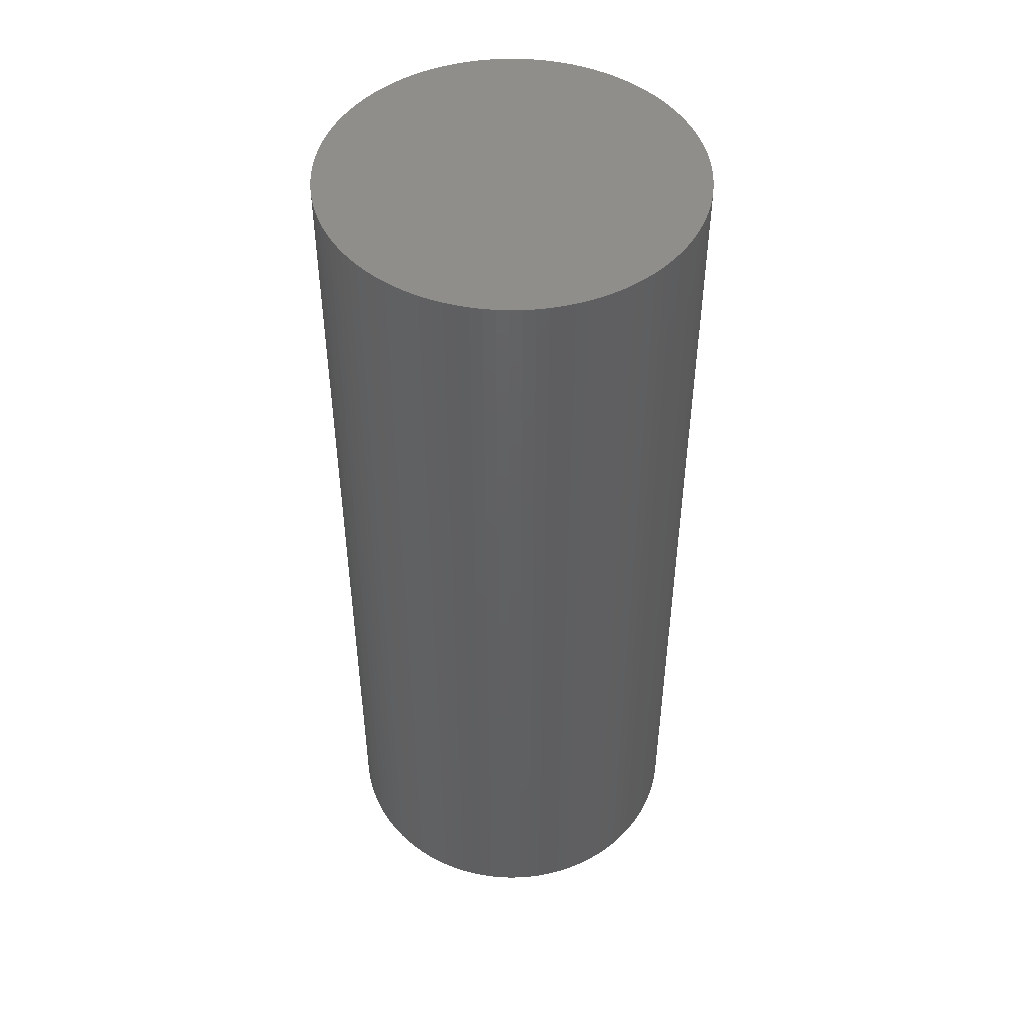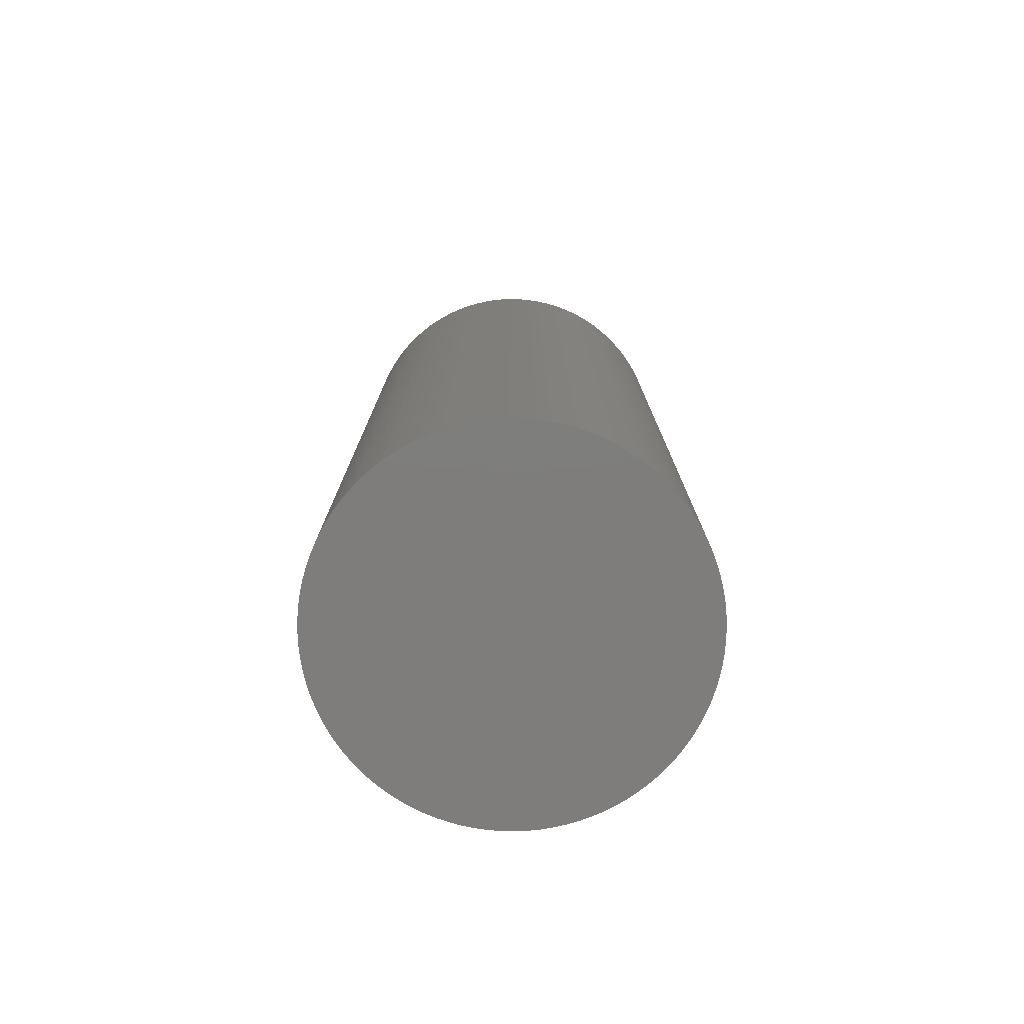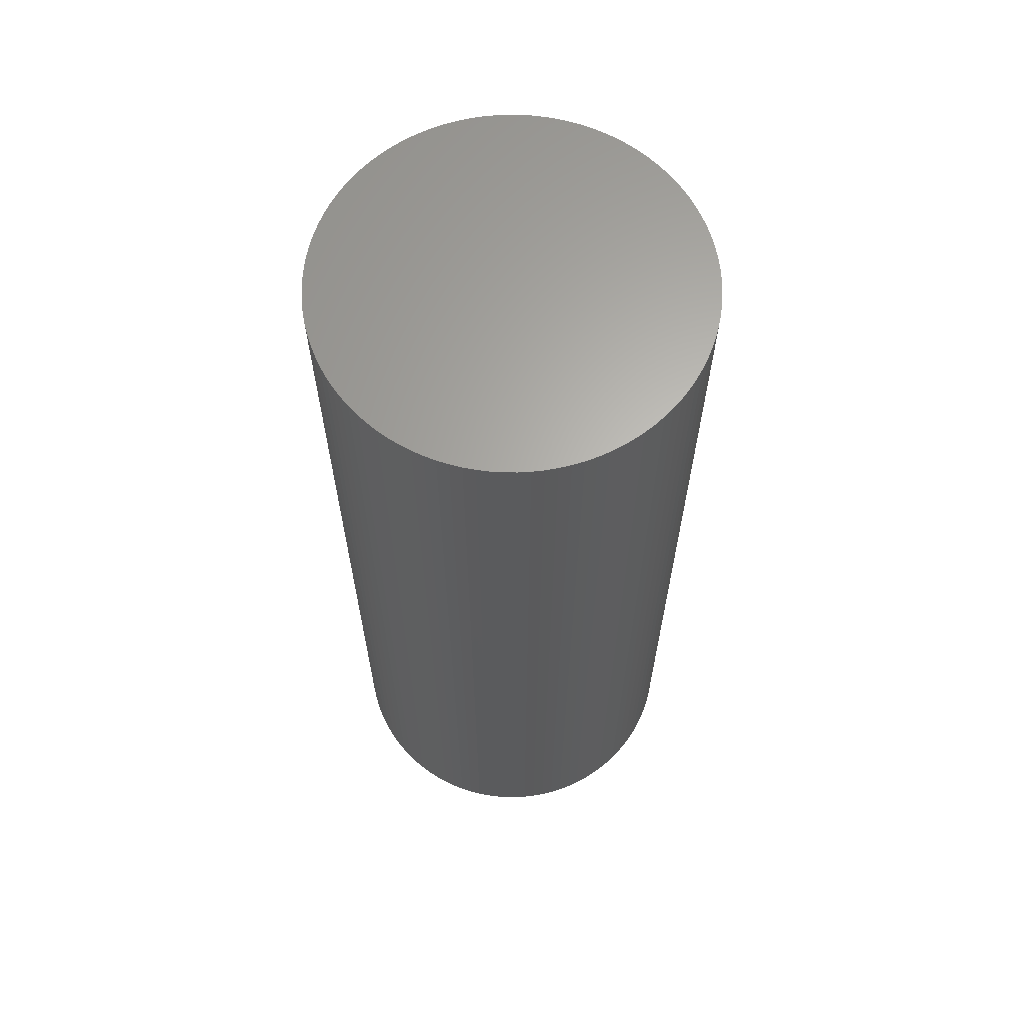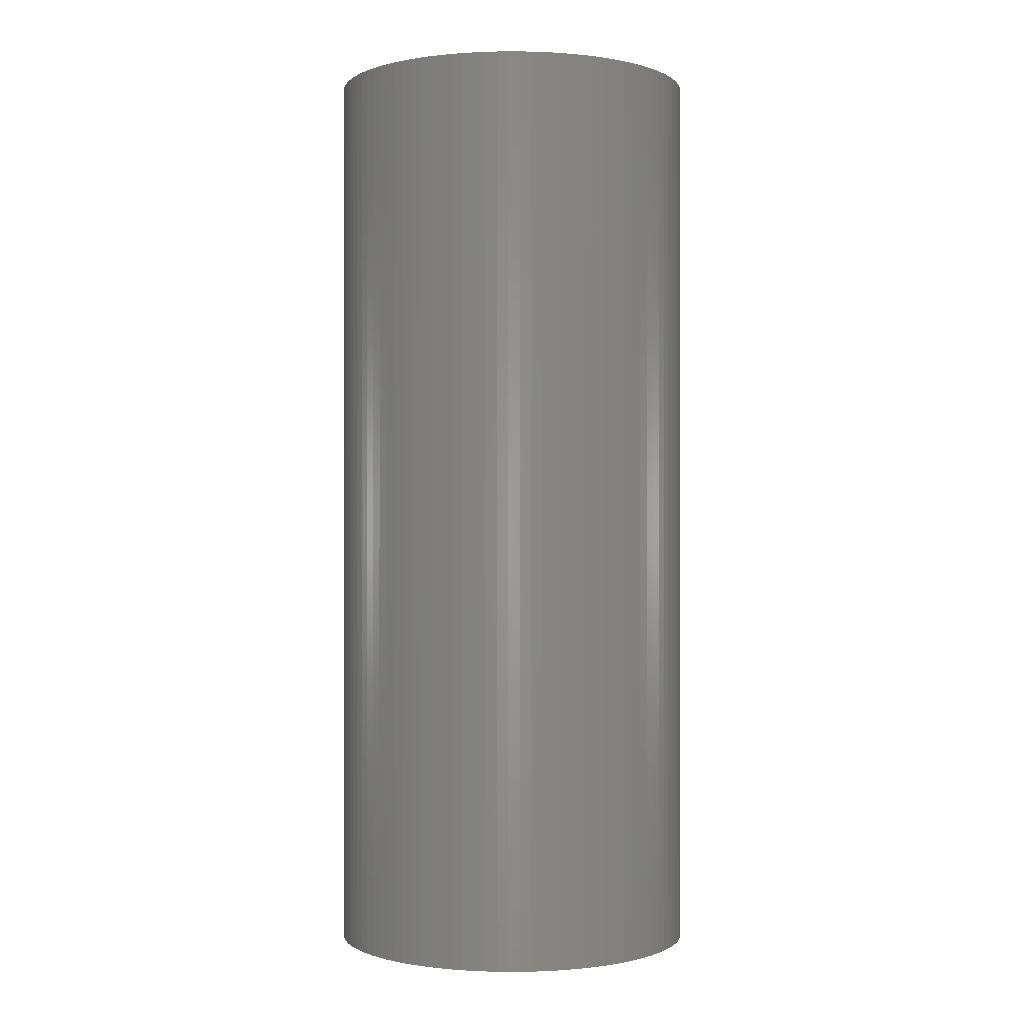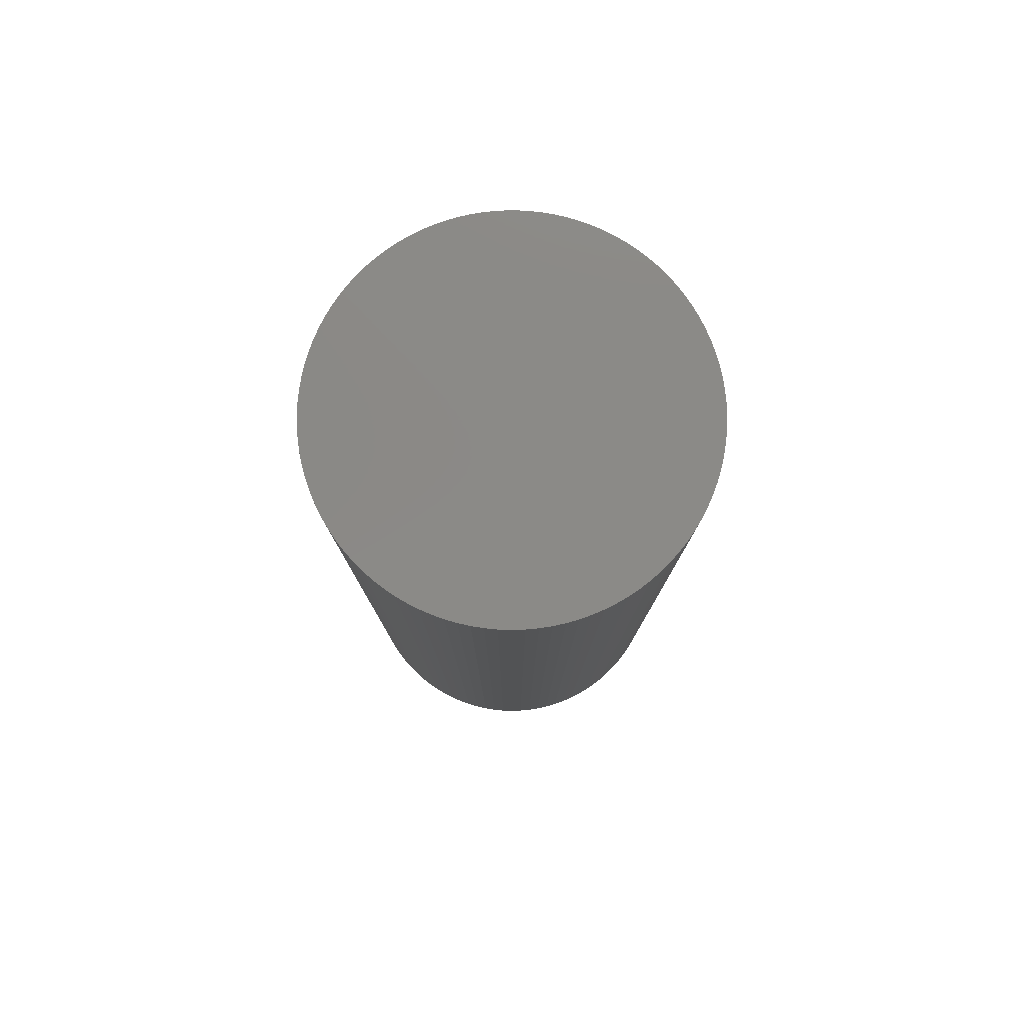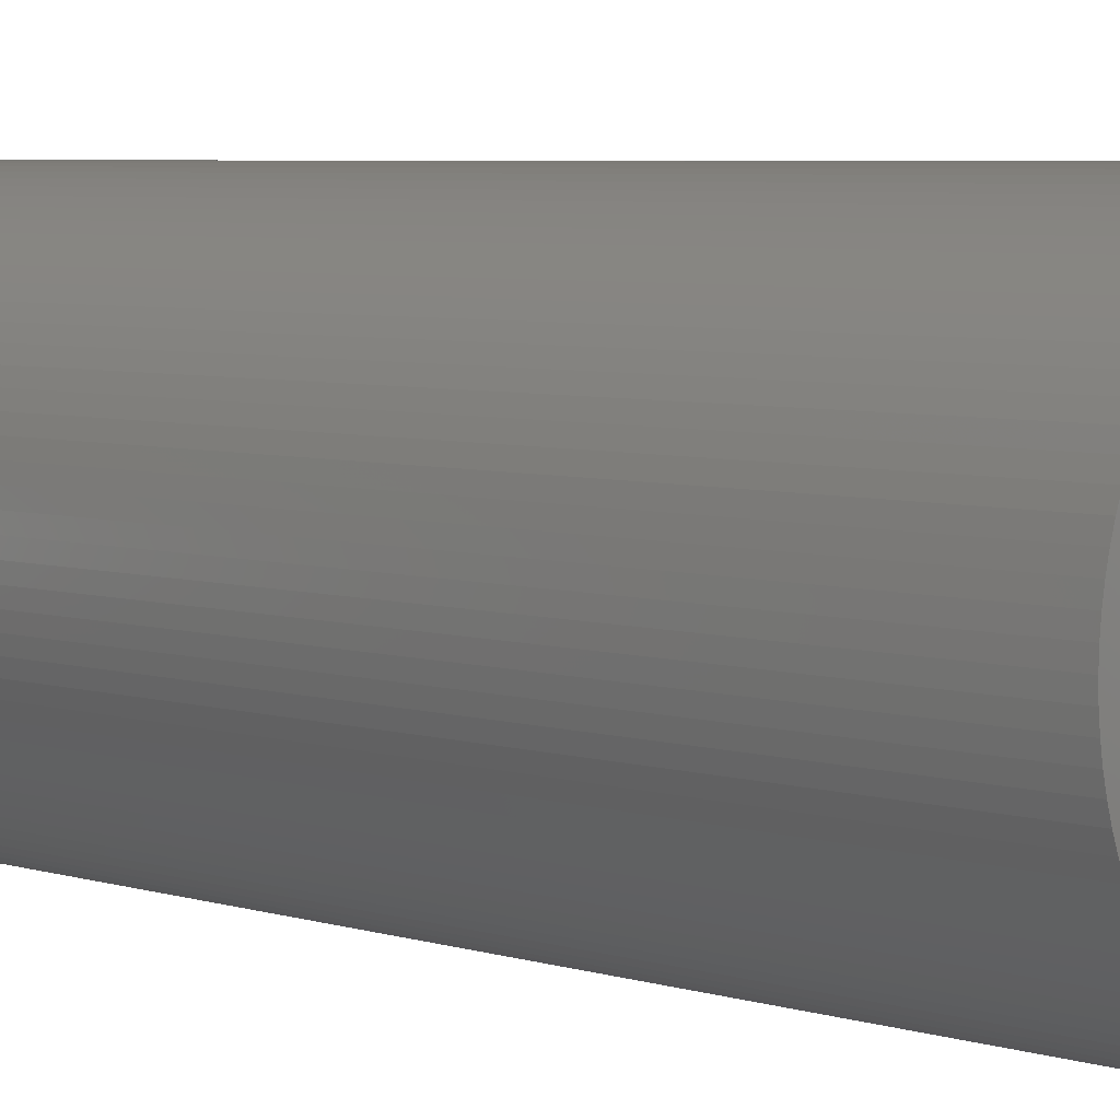
<metadata>
{"format":"stl","ext":"stl","renderer":"f3d","projection":"perspective","resolution":1024,"background":"white","views":[{"elev":48.0,"azim":90.7,"up":"+Z"},{"elev":-77.3,"azim":-107.5,"up":"+Z"},{"elev":64.4,"azim":-91.4,"up":"+Z"},{"elev":-0.3,"azim":-49.2,"up":"+Z"},{"elev":79.7,"azim":-172.7,"up":"+Z"},{"elev":5.2,"azim":135.2,"up":"+Y"}]}
</metadata>
<code>
# stl→obj: 204 verts, 400 faces
v 0.998 0.06279 0
v 1 0 0
v 0 0 0
v 0.9921 0.1253 0
v 0.9823 0.1874 0
v 0.9686 0.2487 0
v 0.9511 0.309 0
v 0.9298 0.3681 0
v 0.9048 0.4258 0
v 0.8763 0.4818 0
v 0.8443 0.5358 0
v 0.809 0.5878 0
v 0.7705 0.6374 0
v 0.729 0.6845 0
v 0.6845 0.729 0
v 0.6374 0.7705 0
v 0.5878 0.809 0
v 0.5358 0.8443 0
v 0.4818 0.8763 0
v 0.4258 0.9048 0
v 0.3681 0.9298 0
v 0.309 0.9511 0
v 0.2487 0.9686 0
v 0.1874 0.9823 0
v 0.1253 0.9921 0
v 0.06279 0.998 0
v 6.123e-17 1 0
v -0.06279 0.998 0
v -0.1253 0.9921 0
v -0.1874 0.9823 0
v -0.2487 0.9686 0
v -0.309 0.9511 0
v -0.3681 0.9298 0
v -0.4258 0.9048 0
v -0.4818 0.8763 0
v -0.5358 0.8443 0
v -0.5878 0.809 0
v -0.6374 0.7705 0
v -0.6845 0.729 0
v -0.729 0.6845 0
v -0.7705 0.6374 0
v -0.809 0.5878 0
v -0.8443 0.5358 0
v -0.8763 0.4818 0
v -0.9048 0.4258 0
v -0.9298 0.3681 0
v -0.9511 0.309 0
v -0.9686 0.2487 0
v -0.9823 0.1874 0
v -0.9921 0.1253 0
v -0.998 0.06279 0
v -1 1.225e-16 0
v -0.998 -0.06279 0
v -0.9921 -0.1253 0
v -0.9823 -0.1874 0
v -0.9686 -0.2487 0
v -0.9511 -0.309 0
v -0.9298 -0.3681 0
v -0.9048 -0.4258 0
v -0.8763 -0.4818 0
v -0.8443 -0.5358 0
v -0.809 -0.5878 0
v -0.7705 -0.6374 0
v -0.729 -0.6845 0
v -0.6845 -0.729 0
v -0.6374 -0.7705 0
v -0.5878 -0.809 0
v -0.5358 -0.8443 0
v -0.4818 -0.8763 0
v -0.4258 -0.9048 0
v -0.3681 -0.9298 0
v -0.309 -0.9511 0
v -0.2487 -0.9686 0
v -0.1874 -0.9823 0
v -0.1253 -0.9921 0
v -0.06279 -0.998 0
v -1.837e-16 -1 0
v 0.06279 -0.998 0
v 0.1253 -0.9921 0
v 0.1874 -0.9823 0
v 0.2487 -0.9686 0
v 0.309 -0.9511 0
v 0.3681 -0.9298 0
v 0.4258 -0.9048 0
v 0.4818 -0.8763 0
v 0.5358 -0.8443 0
v 0.5878 -0.809 0
v 0.6374 -0.7705 0
v 0.6845 -0.729 0
v 0.729 -0.6845 0
v 0.7705 -0.6374 0
v 0.809 -0.5878 0
v 0.8443 -0.5358 0
v 0.8763 -0.4818 0
v 0.9048 -0.4258 0
v 0.9298 -0.3681 0
v 0.9511 -0.309 0
v 0.9686 -0.2487 0
v 0.9823 -0.1874 0
v 0.9921 -0.1253 0
v 0.998 -0.06279 0
v 1 -2.449e-16 0
v 0.998 0.06279 5
v 1 0 5
v 0.9921 0.1253 5
v 0.9823 0.1874 5
v 0.9686 0.2487 5
v 0.9511 0.309 5
v 0.9298 0.3681 5
v 0.9048 0.4258 5
v 0.8763 0.4818 5
v 0.8443 0.5358 5
v 0.809 0.5878 5
v 0.7705 0.6374 5
v 0.729 0.6845 5
v 0.6845 0.729 5
v 0.6374 0.7705 5
v 0.5878 0.809 5
v 0.5358 0.8443 5
v 0.4818 0.8763 5
v 0.4258 0.9048 5
v 0.3681 0.9298 5
v 0.309 0.9511 5
v 0.2487 0.9686 5
v 0.1874 0.9823 5
v 0.1253 0.9921 5
v 0.06279 0.998 5
v 6.123e-17 1 5
v -0.06279 0.998 5
v -0.1253 0.9921 5
v -0.1874 0.9823 5
v -0.2487 0.9686 5
v -0.309 0.9511 5
v -0.3681 0.9298 5
v -0.4258 0.9048 5
v -0.4818 0.8763 5
v -0.5358 0.8443 5
v -0.5878 0.809 5
v -0.6374 0.7705 5
v -0.6845 0.729 5
v -0.729 0.6845 5
v -0.7705 0.6374 5
v -0.809 0.5878 5
v -0.8443 0.5358 5
v -0.8763 0.4818 5
v -0.9048 0.4258 5
v -0.9298 0.3681 5
v -0.9511 0.309 5
v -0.9686 0.2487 5
v -0.9823 0.1874 5
v -0.9921 0.1253 5
v -0.998 0.06279 5
v -1 1.225e-16 5
v -0.998 -0.06279 5
v -0.9921 -0.1253 5
v -0.9823 -0.1874 5
v -0.9686 -0.2487 5
v -0.9511 -0.309 5
v -0.9298 -0.3681 5
v -0.9048 -0.4258 5
v -0.8763 -0.4818 5
v -0.8443 -0.5358 5
v -0.809 -0.5878 5
v -0.7705 -0.6374 5
v -0.729 -0.6845 5
v -0.6845 -0.729 5
v -0.6374 -0.7705 5
v -0.5878 -0.809 5
v -0.5358 -0.8443 5
v -0.4818 -0.8763 5
v -0.4258 -0.9048 5
v -0.3681 -0.9298 5
v -0.309 -0.9511 5
v -0.2487 -0.9686 5
v -0.1874 -0.9823 5
v -0.1253 -0.9921 5
v -0.06279 -0.998 5
v -1.837e-16 -1 5
v 0.06279 -0.998 5
v 0.1253 -0.9921 5
v 0.1874 -0.9823 5
v 0.2487 -0.9686 5
v 0.309 -0.9511 5
v 0.3681 -0.9298 5
v 0.4258 -0.9048 5
v 0.4818 -0.8763 5
v 0.5358 -0.8443 5
v 0.5878 -0.809 5
v 0.6374 -0.7705 5
v 0.6845 -0.729 5
v 0.729 -0.6845 5
v 0.7705 -0.6374 5
v 0.809 -0.5878 5
v 0.8443 -0.5358 5
v 0.8763 -0.4818 5
v 0.9048 -0.4258 5
v 0.9298 -0.3681 5
v 0.9511 -0.309 5
v 0.9686 -0.2487 5
v 0.9823 -0.1874 5
v 0.9921 -0.1253 5
v 0.998 -0.06279 5
v 1 -2.449e-16 5
v 0 0 5
f 1 2 3
f 4 1 3
f 5 4 3
f 6 5 3
f 7 6 3
f 8 7 3
f 9 8 3
f 10 9 3
f 11 10 3
f 12 11 3
f 13 12 3
f 14 13 3
f 15 14 3
f 16 15 3
f 17 16 3
f 18 17 3
f 19 18 3
f 20 19 3
f 21 20 3
f 22 21 3
f 23 22 3
f 24 23 3
f 25 24 3
f 26 25 3
f 27 26 3
f 28 27 3
f 29 28 3
f 30 29 3
f 31 30 3
f 32 31 3
f 33 32 3
f 34 33 3
f 35 34 3
f 36 35 3
f 37 36 3
f 38 37 3
f 39 38 3
f 40 39 3
f 41 40 3
f 42 41 3
f 43 42 3
f 44 43 3
f 45 44 3
f 46 45 3
f 47 46 3
f 48 47 3
f 49 48 3
f 50 49 3
f 51 50 3
f 52 51 3
f 53 52 3
f 54 53 3
f 55 54 3
f 56 55 3
f 57 56 3
f 58 57 3
f 59 58 3
f 60 59 3
f 61 60 3
f 62 61 3
f 63 62 3
f 64 63 3
f 65 64 3
f 66 65 3
f 67 66 3
f 68 67 3
f 69 68 3
f 70 69 3
f 71 70 3
f 72 71 3
f 73 72 3
f 74 73 3
f 75 74 3
f 76 75 3
f 77 76 3
f 78 77 3
f 79 78 3
f 80 79 3
f 81 80 3
f 82 81 3
f 83 82 3
f 84 83 3
f 85 84 3
f 86 85 3
f 87 86 3
f 88 87 3
f 89 88 3
f 90 89 3
f 91 90 3
f 92 91 3
f 93 92 3
f 94 93 3
f 95 94 3
f 96 95 3
f 97 96 3
f 98 97 3
f 99 98 3
f 100 99 3
f 101 100 3
f 102 101 3
f 2 1 103
f 2 103 104
f 1 4 105
f 1 105 103
f 4 5 106
f 4 106 105
f 5 6 107
f 5 107 106
f 6 7 108
f 6 108 107
f 7 8 109
f 7 109 108
f 8 9 110
f 8 110 109
f 9 10 111
f 9 111 110
f 10 11 112
f 10 112 111
f 11 12 113
f 11 113 112
f 12 13 114
f 12 114 113
f 13 14 115
f 13 115 114
f 14 15 116
f 14 116 115
f 15 16 117
f 15 117 116
f 16 17 118
f 16 118 117
f 17 18 119
f 17 119 118
f 18 19 120
f 18 120 119
f 19 20 121
f 19 121 120
f 20 21 122
f 20 122 121
f 21 22 123
f 21 123 122
f 22 23 124
f 22 124 123
f 23 24 125
f 23 125 124
f 24 25 126
f 24 126 125
f 25 26 127
f 25 127 126
f 26 27 128
f 26 128 127
f 27 28 129
f 27 129 128
f 28 29 130
f 28 130 129
f 29 30 131
f 29 131 130
f 30 31 132
f 30 132 131
f 31 32 133
f 31 133 132
f 32 33 134
f 32 134 133
f 33 34 135
f 33 135 134
f 34 35 136
f 34 136 135
f 35 36 137
f 35 137 136
f 36 37 138
f 36 138 137
f 37 38 139
f 37 139 138
f 38 39 140
f 38 140 139
f 39 40 141
f 39 141 140
f 40 41 142
f 40 142 141
f 41 42 143
f 41 143 142
f 42 43 144
f 42 144 143
f 43 44 145
f 43 145 144
f 44 45 146
f 44 146 145
f 45 46 147
f 45 147 146
f 46 47 148
f 46 148 147
f 47 48 149
f 47 149 148
f 48 49 150
f 48 150 149
f 49 50 151
f 49 151 150
f 50 51 152
f 50 152 151
f 51 52 153
f 51 153 152
f 52 53 154
f 52 154 153
f 53 54 155
f 53 155 154
f 54 55 156
f 54 156 155
f 55 56 157
f 55 157 156
f 56 57 158
f 56 158 157
f 57 58 159
f 57 159 158
f 58 59 160
f 58 160 159
f 59 60 161
f 59 161 160
f 60 61 162
f 60 162 161
f 61 62 163
f 61 163 162
f 62 63 164
f 62 164 163
f 63 64 165
f 63 165 164
f 64 65 166
f 64 166 165
f 65 66 167
f 65 167 166
f 66 67 168
f 66 168 167
f 67 68 169
f 67 169 168
f 68 69 170
f 68 170 169
f 69 70 171
f 69 171 170
f 70 71 172
f 70 172 171
f 71 72 173
f 71 173 172
f 72 73 174
f 72 174 173
f 73 74 175
f 73 175 174
f 74 75 176
f 74 176 175
f 75 76 177
f 75 177 176
f 76 77 178
f 76 178 177
f 77 78 179
f 77 179 178
f 78 79 180
f 78 180 179
f 79 80 181
f 79 181 180
f 80 81 182
f 80 182 181
f 81 82 183
f 81 183 182
f 82 83 184
f 82 184 183
f 83 84 185
f 83 185 184
f 84 85 186
f 84 186 185
f 85 86 187
f 85 187 186
f 86 87 188
f 86 188 187
f 87 88 189
f 87 189 188
f 88 89 190
f 88 190 189
f 89 90 191
f 89 191 190
f 90 91 192
f 90 192 191
f 91 92 193
f 91 193 192
f 92 93 194
f 92 194 193
f 93 94 195
f 93 195 194
f 94 95 196
f 94 196 195
f 95 96 197
f 95 197 196
f 96 97 198
f 96 198 197
f 97 98 199
f 97 199 198
f 98 99 200
f 98 200 199
f 99 100 201
f 99 201 200
f 100 101 202
f 100 202 201
f 101 102 203
f 101 203 202
f 204 104 103
f 204 103 105
f 204 105 106
f 204 106 107
f 204 107 108
f 204 108 109
f 204 109 110
f 204 110 111
f 204 111 112
f 204 112 113
f 204 113 114
f 204 114 115
f 204 115 116
f 204 116 117
f 204 117 118
f 204 118 119
f 204 119 120
f 204 120 121
f 204 121 122
f 204 122 123
f 204 123 124
f 204 124 125
f 204 125 126
f 204 126 127
f 204 127 128
f 204 128 129
f 204 129 130
f 204 130 131
f 204 131 132
f 204 132 133
f 204 133 134
f 204 134 135
f 204 135 136
f 204 136 137
f 204 137 138
f 204 138 139
f 204 139 140
f 204 140 141
f 204 141 142
f 204 142 143
f 204 143 144
f 204 144 145
f 204 145 146
f 204 146 147
f 204 147 148
f 204 148 149
f 204 149 150
f 204 150 151
f 204 151 152
f 204 152 153
f 204 153 154
f 204 154 155
f 204 155 156
f 204 156 157
f 204 157 158
f 204 158 159
f 204 159 160
f 204 160 161
f 204 161 162
f 204 162 163
f 204 163 164
f 204 164 165
f 204 165 166
f 204 166 167
f 204 167 168
f 204 168 169
f 204 169 170
f 204 170 171
f 204 171 172
f 204 172 173
f 204 173 174
f 204 174 175
f 204 175 176
f 204 176 177
f 204 177 178
f 204 178 179
f 204 179 180
f 204 180 181
f 204 181 182
f 204 182 183
f 204 183 184
f 204 184 185
f 204 185 186
f 204 186 187
f 204 187 188
f 204 188 189
f 204 189 190
f 204 190 191
f 204 191 192
f 204 192 193
f 204 193 194
f 204 194 195
f 204 195 196
f 204 196 197
f 204 197 198
f 204 198 199
f 204 199 200
f 204 200 201
f 204 201 202
f 204 202 203

</code>
